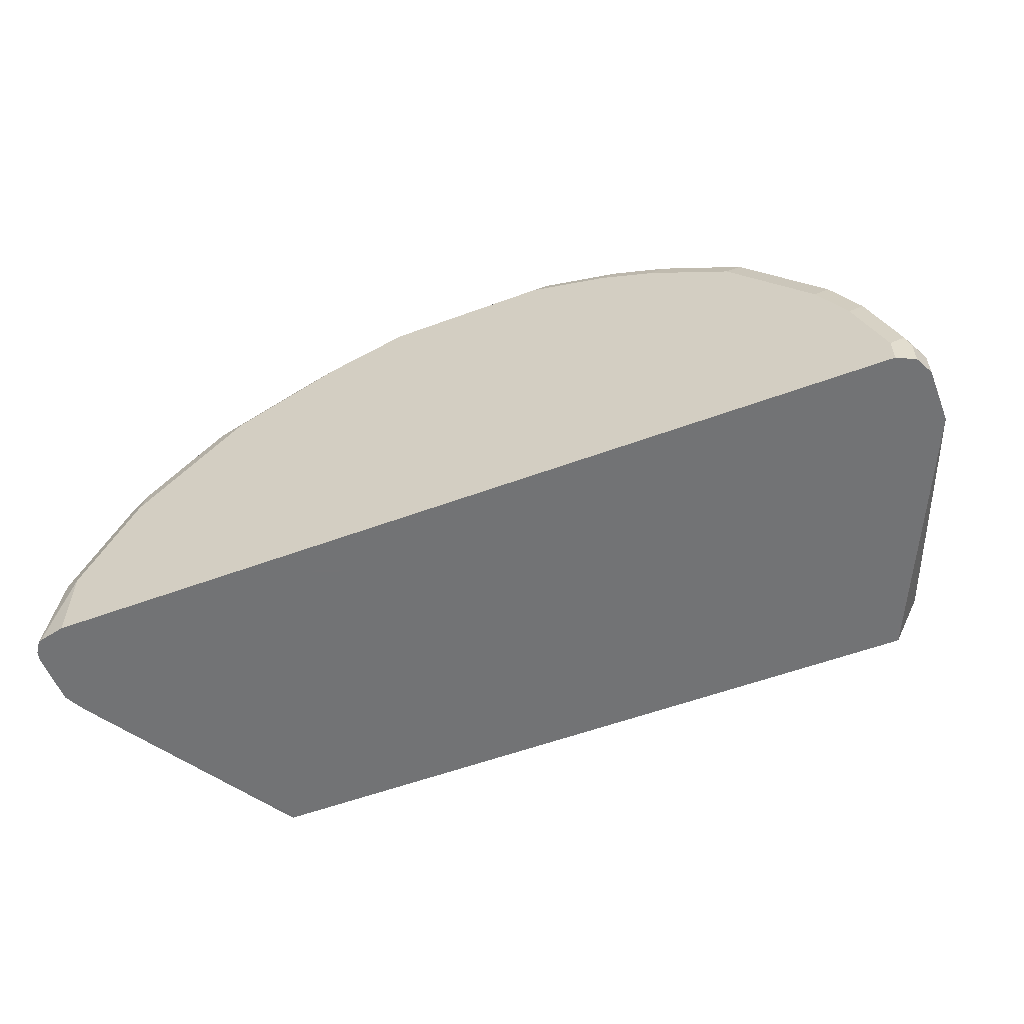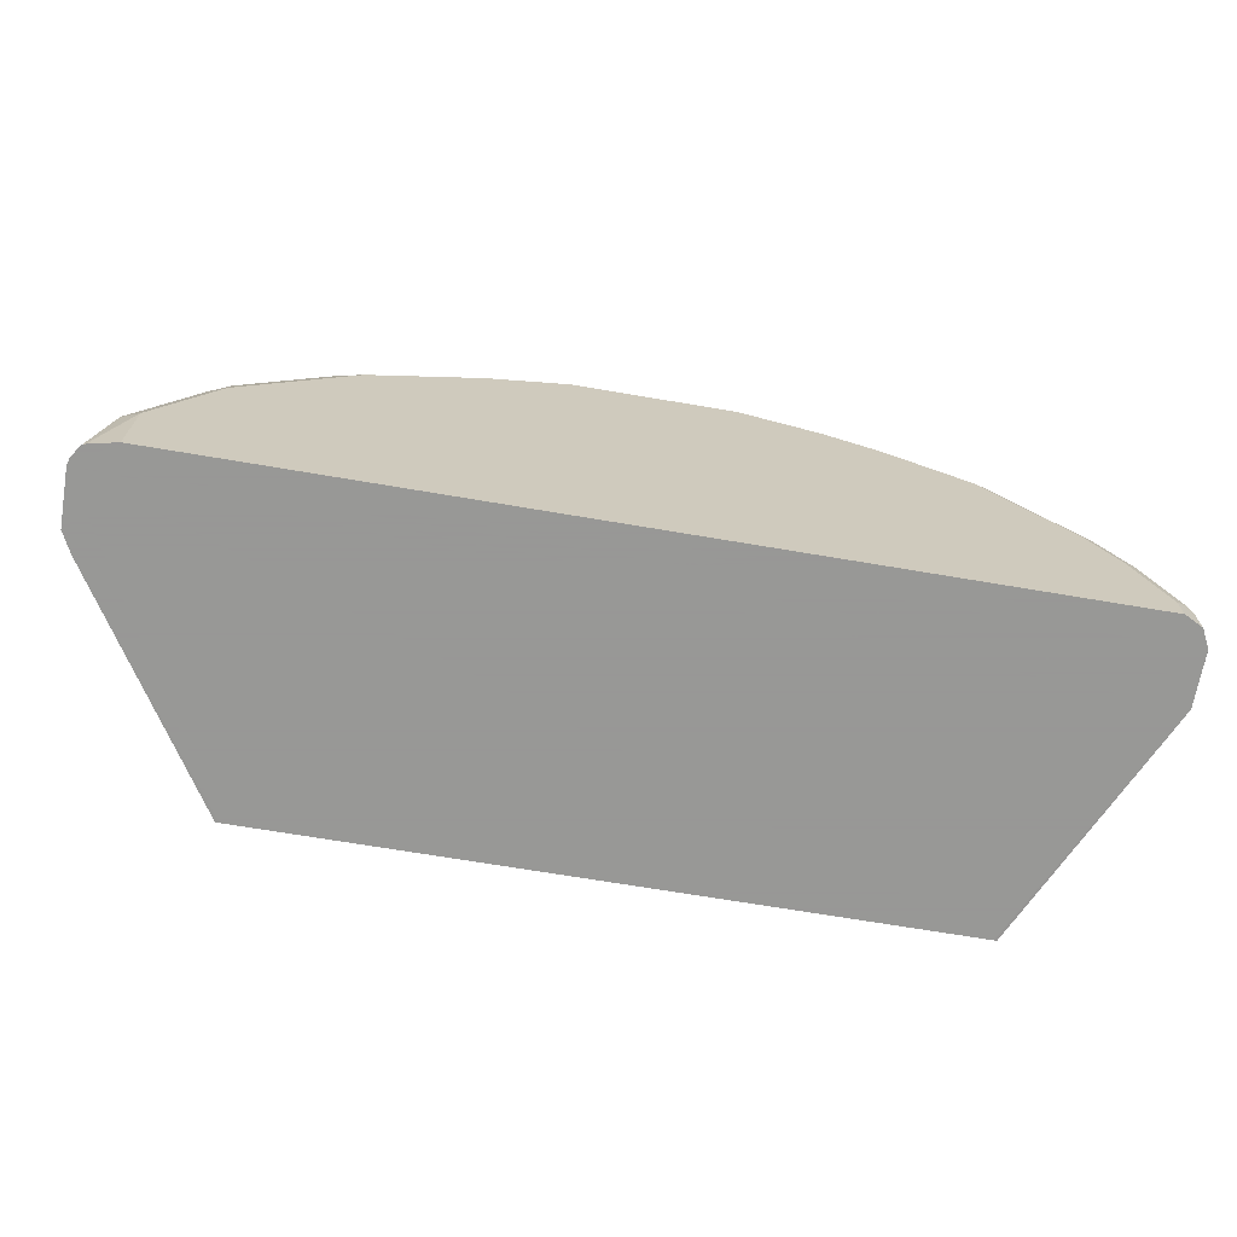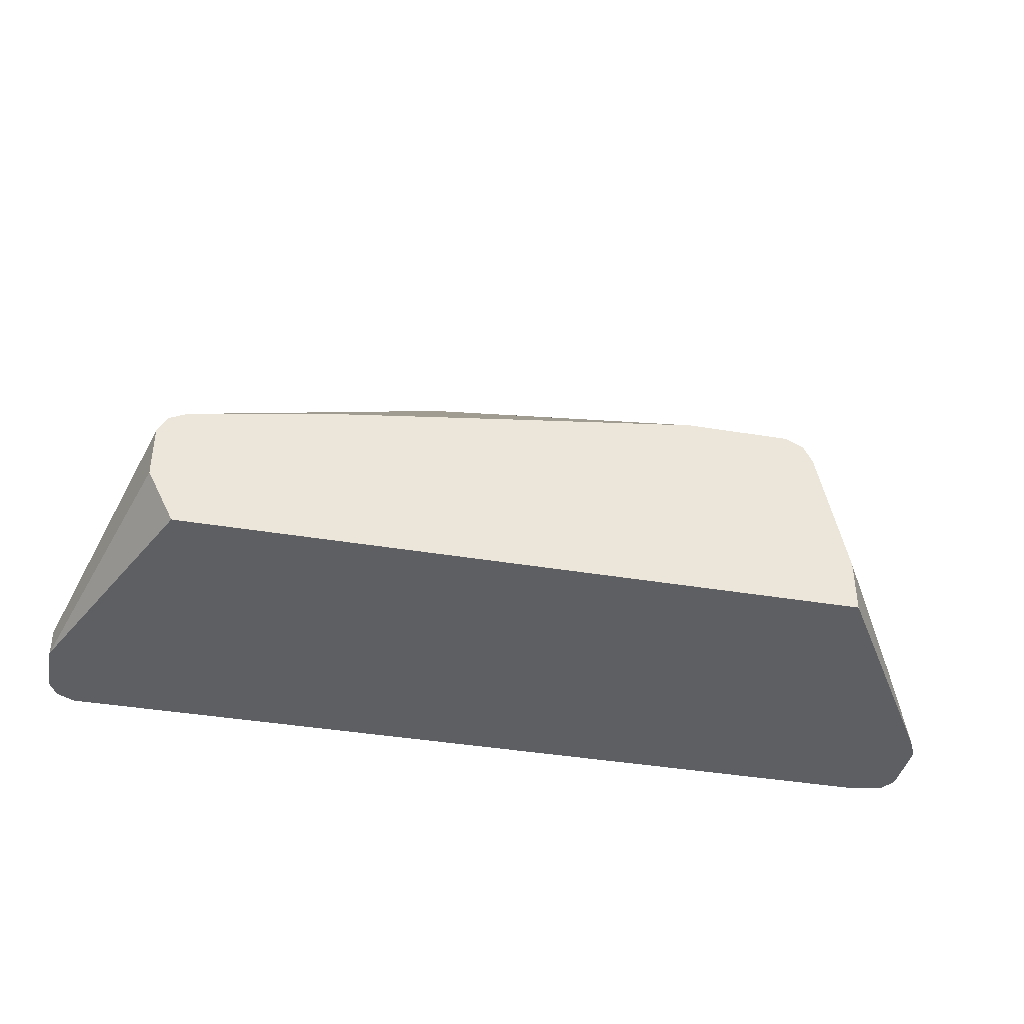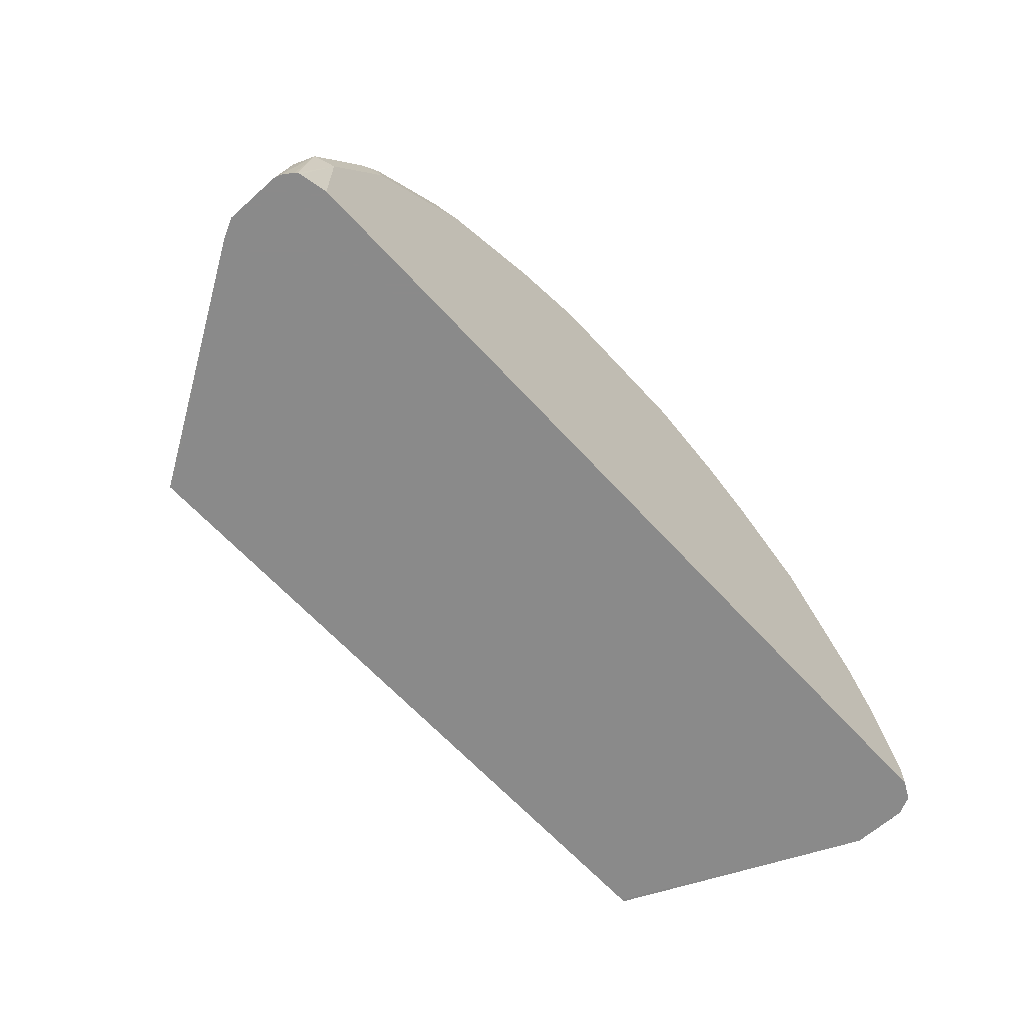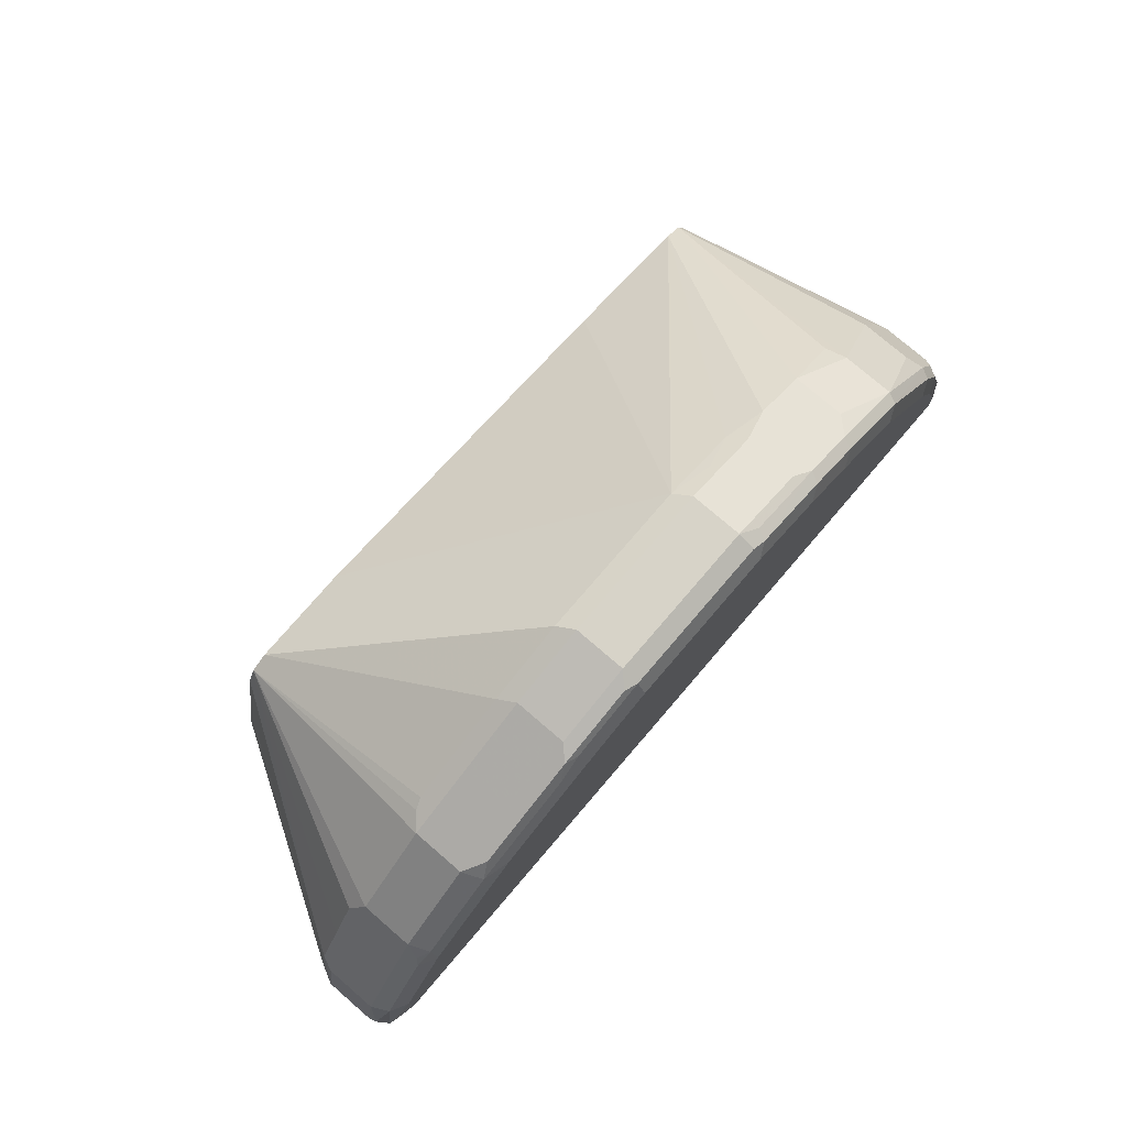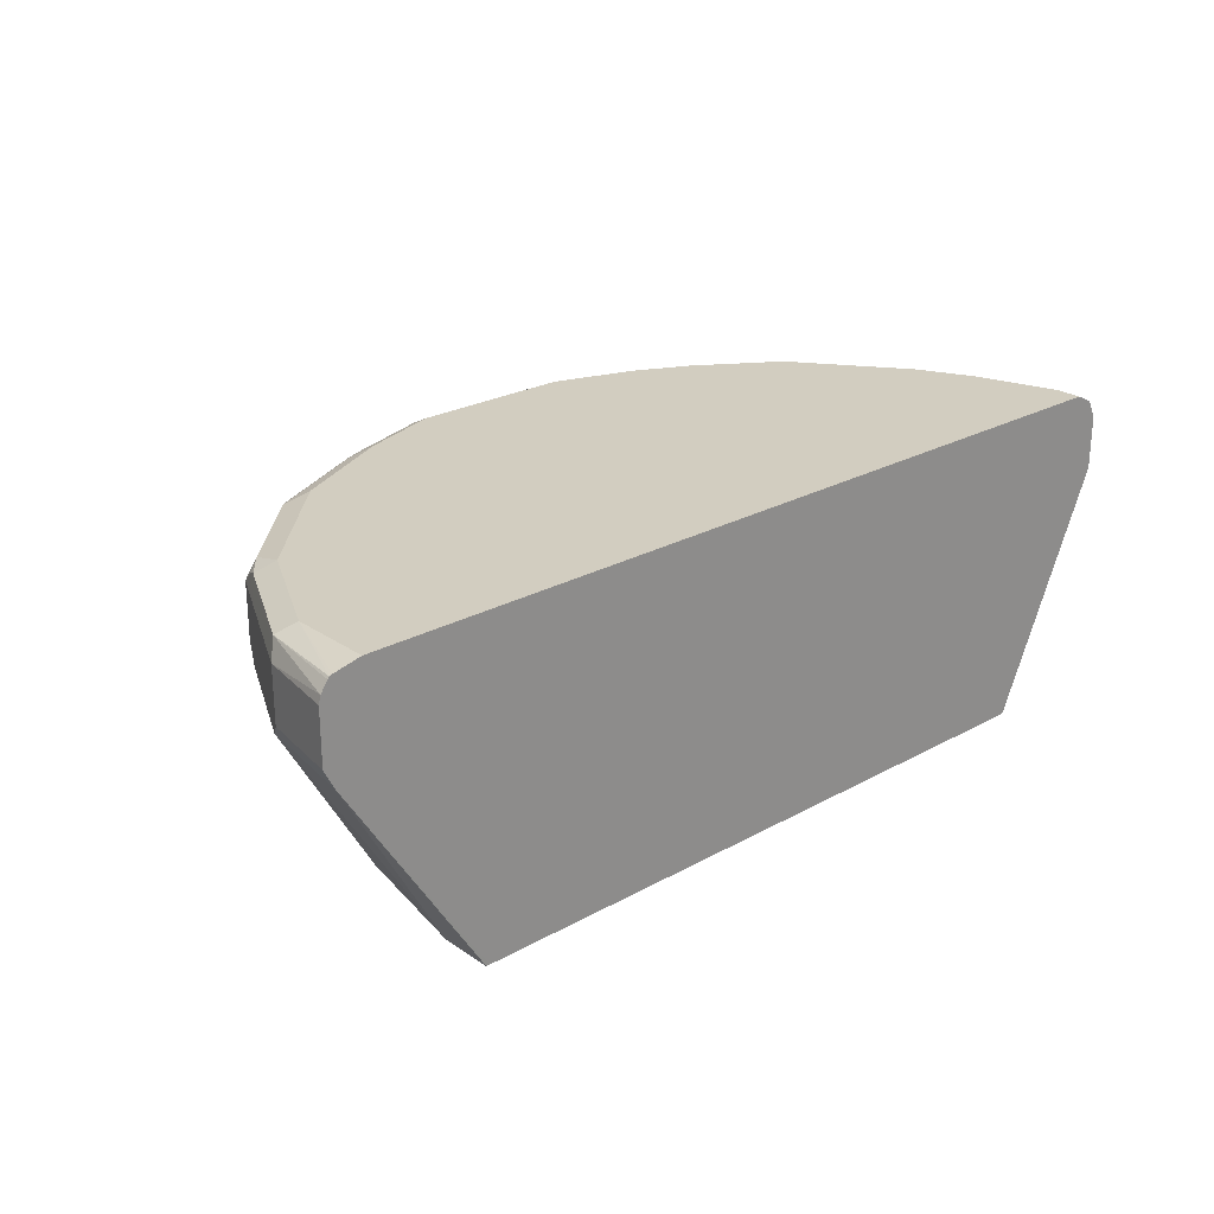
<metadata>
{"format":"obj","ext":"obj","renderer":"f3d","projection":"perspective","resolution":1024,"background":"white","views":[{"elev":-55.9,"azim":21.2,"up":"+Y"},{"elev":-68.4,"azim":-9.7,"up":"+Y"},{"elev":-40.2,"azim":168.4,"up":"+Y"},{"elev":-63.6,"azim":-47.8,"up":"+Y"},{"elev":76.8,"azim":-49.3,"up":"+Y"},{"elev":24.6,"azim":-42.1,"up":"+Z"}]}
</metadata>
<code>
v -0.1073 -0.05111 0.3065
v -0.1073 -0.05111 0.2861
v -0.1065 -0.05111 0.3094
v -0.1021 -0.02043 0.3065
v -0.1034 -0.05108 0.2784
v -0.1034 -0.05111 0.2784
v -0.1021 -0.02043 0.2861
v -0.0996 -0.01532 0.281
v -0.1039 -0.05111 0.3133
v -0.09873 -0.01702 0.3133
v -0.09704 -0.01276 0.3116
v -0.09535 -0.006802 0.3065
v -0.05108 -0.03064 0.1956
v -0.05108 -0.05109 0.1956
v -0.04967 -0.05111 0.1956
v -0.09535 -0.006802 0.2861
v -0.08938 0.005111 0.281
v -0.03794 0.0263 0.1956
v -0.04083 0.02044 0.1956
v -0.1033 -0.05111 0.314
v -0.09194 -0.02043 0.3167
v -0.07831 0.02385 0.3133
v -0.08683 0.007676 0.3116
v -0.08514 0.01363 0.3065
v 0.2032 -0.05111 0.1956
v -0.08514 0.01363 0.2861
v -0.07917 0.02553 0.281
v -0.03745 0.02724 0.1956
v -0.1021 -0.05111 0.3145
v -0.09197 -0.05111 0.3167
v -0.07151 0.02044 0.3167
v -0.07662 0.0281 0.3116
v -0.07151 0.03192 0.3142
v -0.08172 0.02044 0.3065
v 0.2043 -0.05108 0.1956
v 0.2452 -0.05111 0.2861
v -0.08172 0.02044 0.2861
v -0.07489 0.03405 0.3065
v -0.07489 0.03405 0.2861
v -0.03159 0.03017 0.1956
v -0.04425 0.06471 0.2861
v -0.03828 0.0664 0.281
v -0.03404 0.06811 0.2793
v 0.006816 0.08855 0.2793
v 0.235 -0.05111 0.3167
v -0.05108 0.04086 0.3167
v -0.05108 0.05236 0.3142
v 0.2077 -0.04427 0.1956
v 0.2145 -0.03064 0.1956
v 0.2452 -0.05108 0.2861
v 0.2452 -0.05111 0.2963
v 0.2107 -0.0384 0.1956
v -0.04425 0.06471 0.3065
v -0.03062 0.03065 0.1956
v -0.03745 0.06811 0.2861
v 0.01023 0.09195 0.2861
v 0.04087 0.1022 0.2861
v 0.03749 0.09876 0.2793
v -0.01703 0.07833 0.2861
v 0.2418 -0.05111 0.3133
v 0.235 -0.04086 0.3167
v -0.03062 0.0613 0.3167
v -0.04083 0.06257 0.3142
v 0.2145 -0.01021 0.1956
v 0.2452 -0.04086 0.2861
v 0.2452 -0.05111 0.3065
v 0.2452 -0.05108 0.3065
v -0.03573 0.06895 0.3116
v -0.03745 0.06811 0.3065
v 0.008818 0.03065 0.1956
v 0.01023 0.09195 0.3065
v 0.04087 0.1022 0.3065
v 0.1022 0.1022 0.2861
v 0.09874 0.09876 0.2793
v -0.01703 0.07833 0.3065
v 0.2418 -0.04086 0.3133
v 0.2247 -0.01021 0.3167
v 0.2401 -0.03576 0.3142
v 0.01023 0.08173 0.3167
v 1.896e-05 0.08301 0.3142
v 0.2131 -0.007357 0.1956
v 0.2282 0.003415 0.2827
v 0.235 -0.01021 0.2861
v 0.2452 -0.04086 0.3065
v 0.005126 0.08939 0.3116
v 0.08031 0.02044 0.1956
v 0.03577 0.0996 0.3116
v 0.04087 0.09876 0.3133
v 0.1022 0.1022 0.3065
v 0.1328 0.09195 0.2861
v 0.1158 0.09536 0.2827
v 0.1294 0.08855 0.2793
v 0.2043 9.58e-06 0.1956
v 0.152 0.009912 0.1956
v 0.2418 -0.03405 0.3099
v 0.2299 -0.005107 0.3142
v 0.2145 0.01023 0.3167
v 0.04087 0.09195 0.3167
v 0.01023 0.08855 0.3133
v 0.2179 0.02385 0.2827
v 0.2111 -0.003396 0.1956
v 0.2316 -0.003396 0.2895
v 0.235 -0.01021 0.3065
v 0.2316 -0.003396 0.3099
v 0.1022 0.09876 0.3133
v 0.1089 0.09876 0.3099
v 0.1396 0.08855 0.3099
v 0.1328 0.09195 0.3065
v 0.1396 0.08855 0.2895
v 0.1464 0.08514 0.2827
v 0.2072 -0.001416 0.1956
v 0.2196 0.01533 0.3142
v 0.1839 0.05108 0.3167
v 0.1022 0.09195 0.3167
v 0.2179 0.02385 0.3031
v 0.2214 0.01704 0.2895
v 0.1907 0.05789 0.2895
v 0.1668 0.07492 0.2827
v 0.189 0.05618 0.281
v 0.2214 0.01704 0.3099
v 0.1073 0.09705 0.3142
v 0.1379 0.08684 0.3142
v 0.1584 0.07662 0.3142
v 0.16 0.07833 0.3099
v 0.1533 0.08173 0.3065
v 0.1533 0.08173 0.2861
v 0.189 0.05618 0.3142
v 0.1533 0.07152 0.3167
v 0.1328 0.08173 0.3167
v 0.1907 0.05789 0.3099
v 0.1668 0.07492 0.3031
f 1 2 6
f 68 85 75
f 68 75 69
f 70 74 86
f 71 75 85
f 71 85 87
f 71 87 72
f 72 87 88
f 72 88 105
f 72 105 89
f 73 89 108
f 73 108 90
f 73 90 110
f 73 110 91
f 65 103 84
f 73 91 74
f 74 92 93
f 74 93 94
f 74 94 86
f 76 84 95
f 76 95 78
f 77 96 112
f 77 112 97
f 78 95 104
f 78 104 96
f 79 98 88
f 79 88 99
f 79 99 80
f 80 99 85
f 74 91 92
f 65 83 103
f 64 83 65
f 64 82 83
f 47 63 53
f 49 64 65
f 49 65 50
f 51 67 66
f 53 63 68
f 53 68 69
f 54 58 74
f 54 74 70
f 55 69 75
f 55 75 59
f 56 71 72
f 56 72 57
f 56 59 75
f 56 75 71
f 57 72 89
f 57 89 73
f 57 73 74
f 57 74 58
f 60 66 67
f 60 67 84
f 60 84 76
f 61 76 78
f 61 78 96
f 61 96 77
f 62 79 80
f 62 80 63
f 63 80 85
f 63 85 68
f 64 81 82
f 81 100 82
f 47 62 63
f 81 101 100
f 82 100 116
f 106 121 107
f 107 121 122
f 107 122 123
f 107 123 124
f 107 124 125
f 107 125 126
f 107 126 109
f 109 126 110
f 110 126 118
f 110 118 111
f 112 120 127
f 113 127 123
f 113 123 128
f 105 121 106
f 114 129 122
f 115 130 120
f 117 119 118
f 117 118 131
f 117 131 130
f 118 126 125
f 118 125 124
f 118 124 131
f 120 130 127
f 122 129 128
f 122 128 123
f 123 127 130
f 123 130 124
f 124 130 131
f 114 122 121
f 105 114 121
f 102 120 104
f 102 116 120
f 82 116 102
f 83 102 104
f 83 104 103
f 84 103 104
f 84 104 95
f 85 99 88
f 85 88 87
f 88 98 114
f 88 114 105
f 89 105 106
f 89 106 107
f 89 107 108
f 90 108 107
f 90 107 109
f 90 109 110
f 91 110 92
f 92 110 93
f 93 110 111
f 96 104 120
f 96 120 112
f 97 112 127
f 97 127 113
f 100 115 120
f 100 120 116
f 100 101 117
f 100 117 130
f 100 130 115
f 101 118 119
f 101 119 117
f 82 102 83
f 46 62 47
f 101 111 118
f 45 60 76
f 8 19 13
f 9 20 10
f 10 20 21
f 10 21 31
f 10 31 22
f 10 22 23
f 10 23 11
f 11 23 24
f 11 24 12
f 12 24 26
f 12 26 16
f 13 19 18
f 13 18 28
f 8 18 19
f 13 28 40
f 13 54 70
f 13 70 86
f 13 86 94
f 13 94 93
f 13 93 111
f 13 111 101
f 13 101 81
f 13 81 64
f 13 64 49
f 13 49 52
f 13 52 48
f 13 48 35
f 13 35 25
f 13 40 54
f 8 17 18
f 8 26 17
f 8 16 26
f 45 76 61
f 1 6 15
f 1 15 25
f 1 25 36
f 1 36 51
f 1 51 66
f 1 66 60
f 1 60 45
f 1 45 30
f 1 30 29
f 1 29 20
f 1 20 9
f 1 9 3
f 1 3 4
f 1 4 7
f 1 7 2
f 2 5 6
f 2 7 8
f 3 9 10
f 3 10 4
f 4 10 11
f 4 11 12
f 4 12 16
f 4 16 7
f 5 8 13
f 5 13 14
f 5 14 6
f 6 14 15
f 7 16 8
f 13 25 15
f 13 15 14
f 2 8 5
f 17 27 18
f 28 43 44
f 28 44 40
f 31 46 47
f 31 47 33
f 32 38 34
f 32 33 38
f 33 47 53
f 33 53 38
f 35 48 36
f 36 49 50
f 36 50 65
f 36 65 84
f 36 84 67
f 36 67 51
f 36 48 52
f 36 52 49
f 38 53 41
f 38 41 39
f 41 53 69
f 41 69 55
f 41 55 43
f 41 43 42
f 43 55 59
f 43 59 44
f 44 56 57
f 44 57 58
f 44 58 54
f 17 26 27
f 44 59 56
f 28 42 43
f 28 41 42
f 40 44 54
f 27 39 28
f 20 29 21
f 18 27 28
f 28 39 41
f 21 29 30
f 21 30 45
f 21 45 61
f 21 61 77
f 21 97 113
f 21 113 128
f 21 128 129
f 21 129 114
f 21 114 98
f 21 98 79
f 21 79 62
f 21 62 46
f 21 77 97
f 22 32 23
f 21 46 31
f 27 38 39
f 27 37 34
f 26 37 27
f 27 34 38
f 24 37 26
f 25 35 36
f 24 32 34
f 23 32 24
f 22 33 32
f 22 31 33
f 24 34 37

</code>
